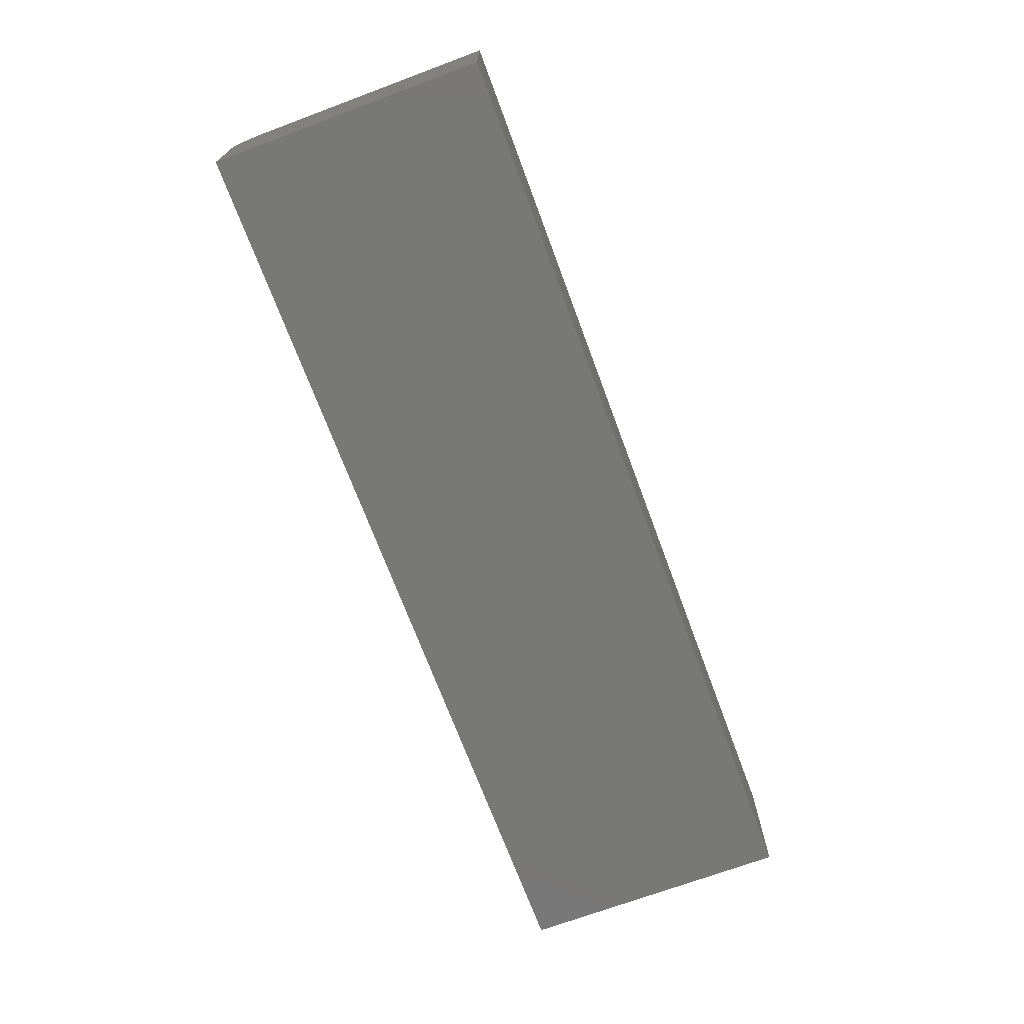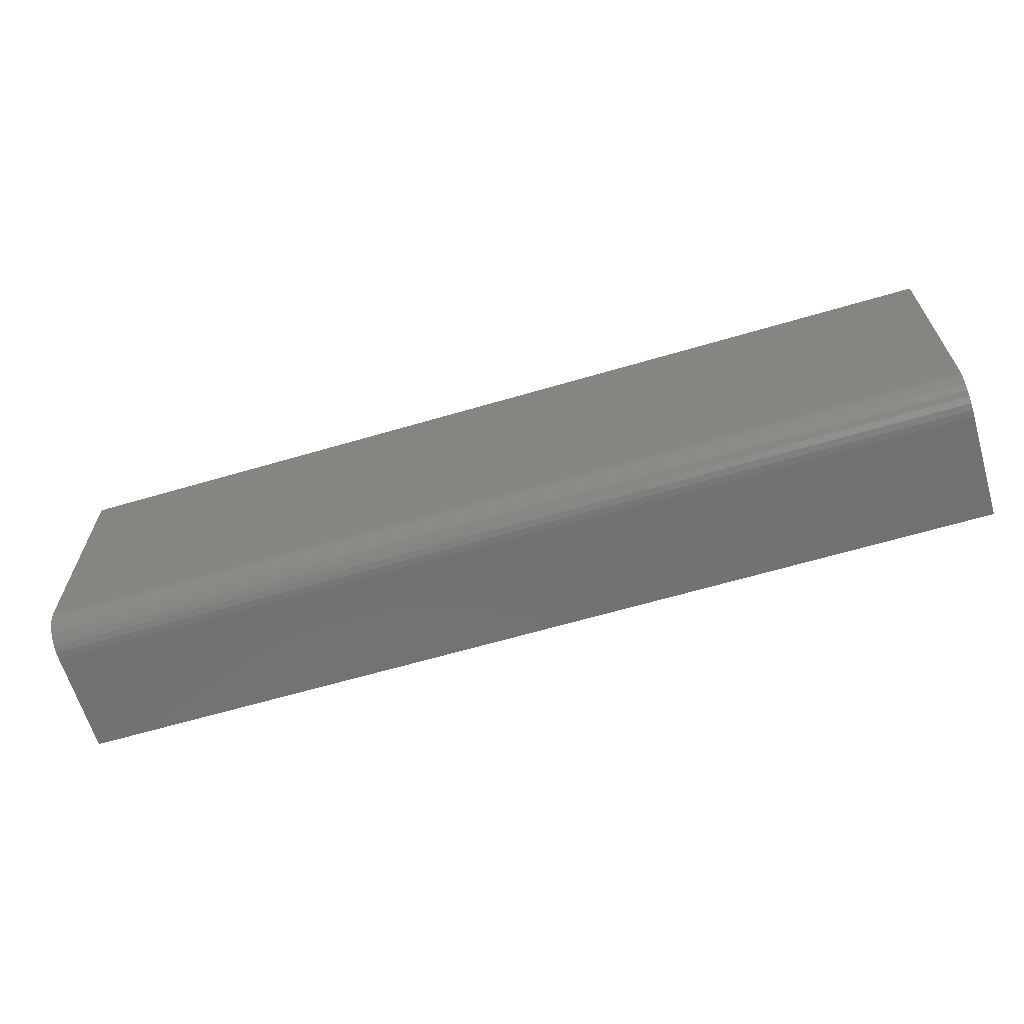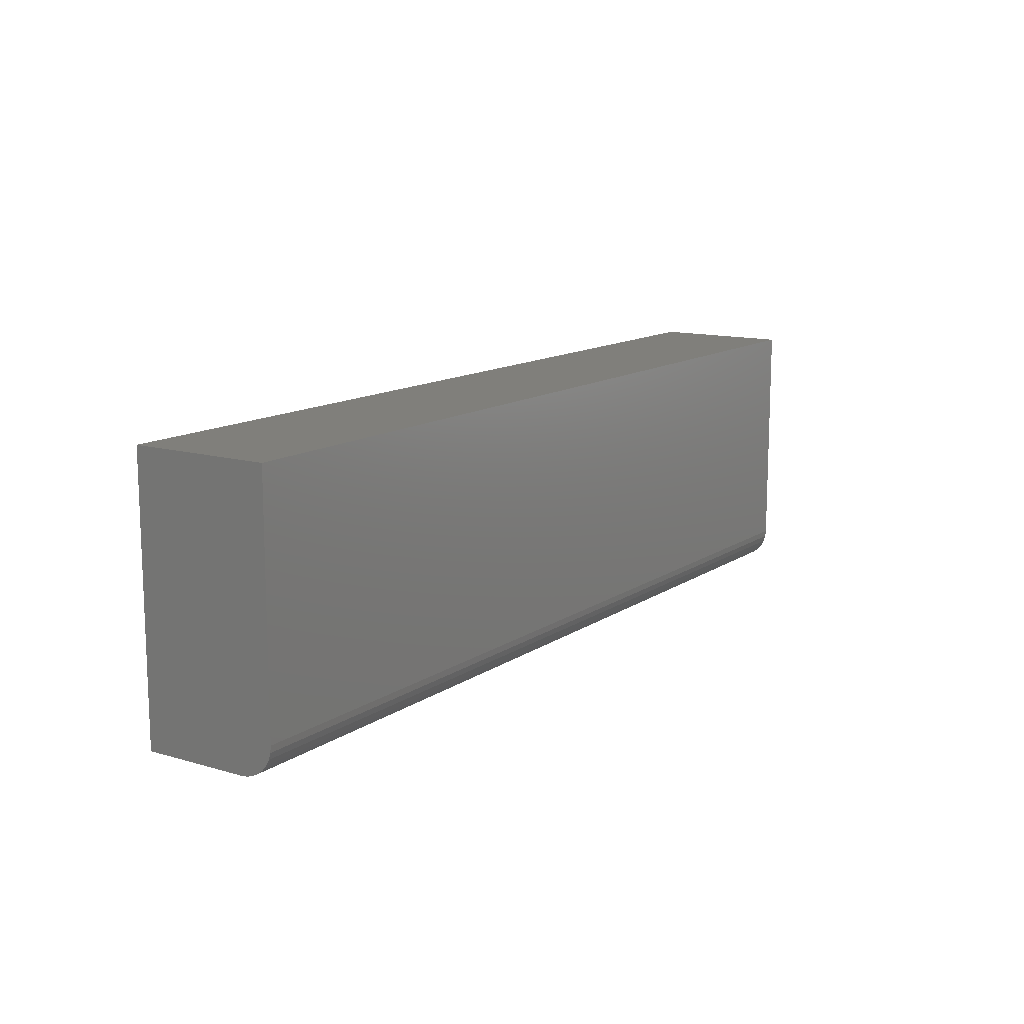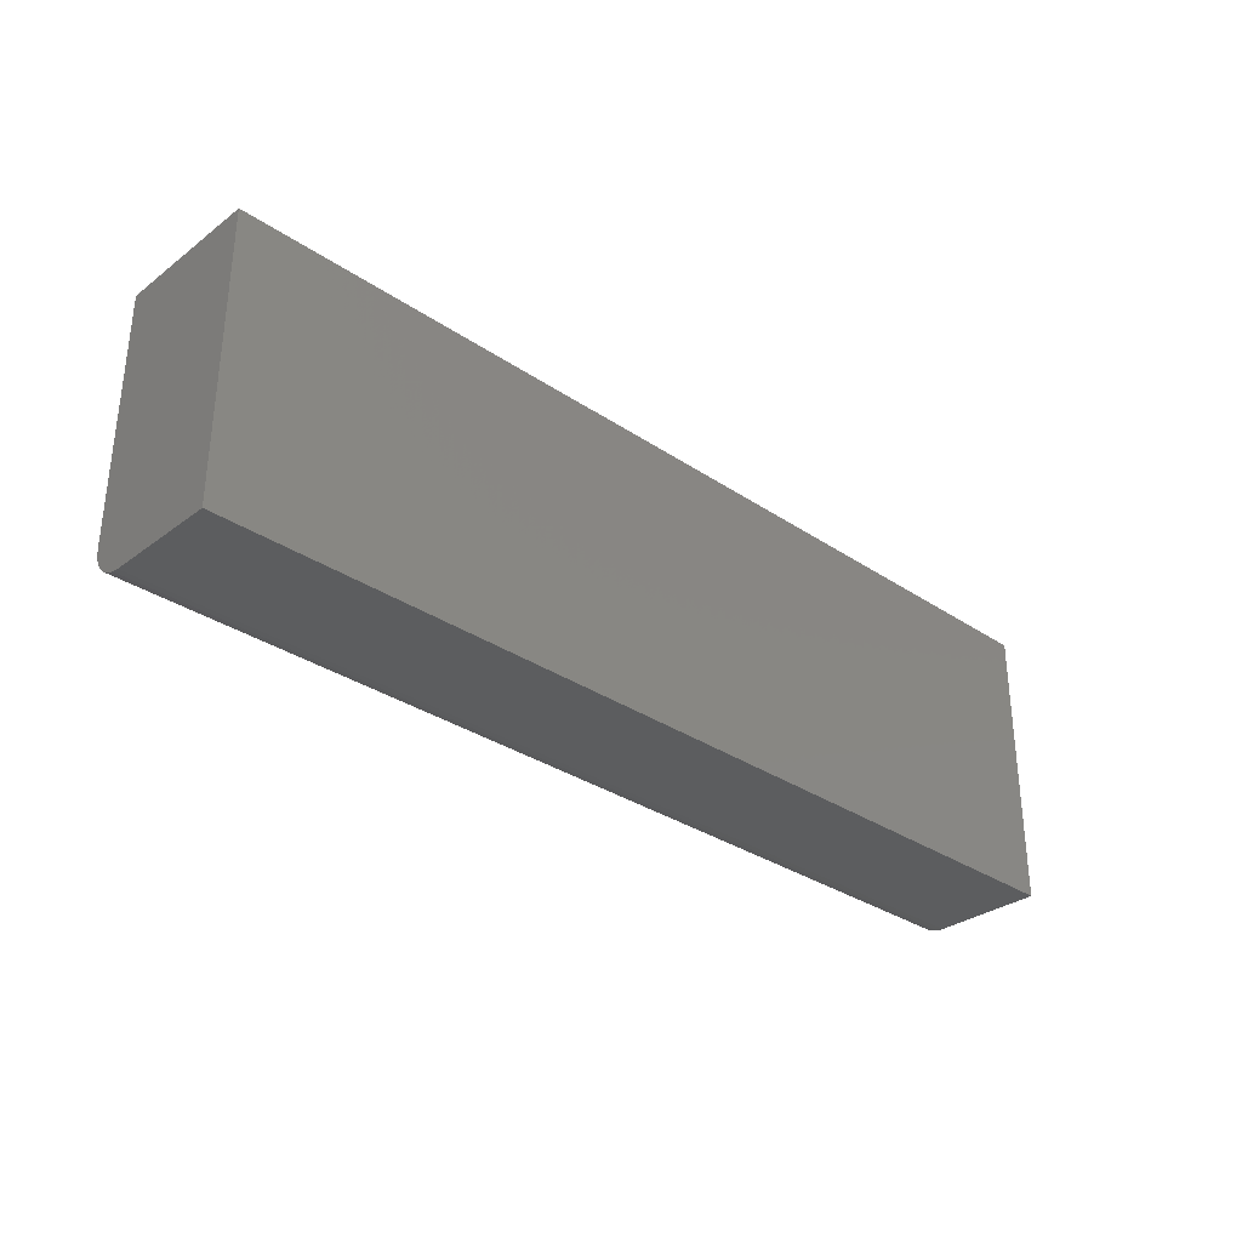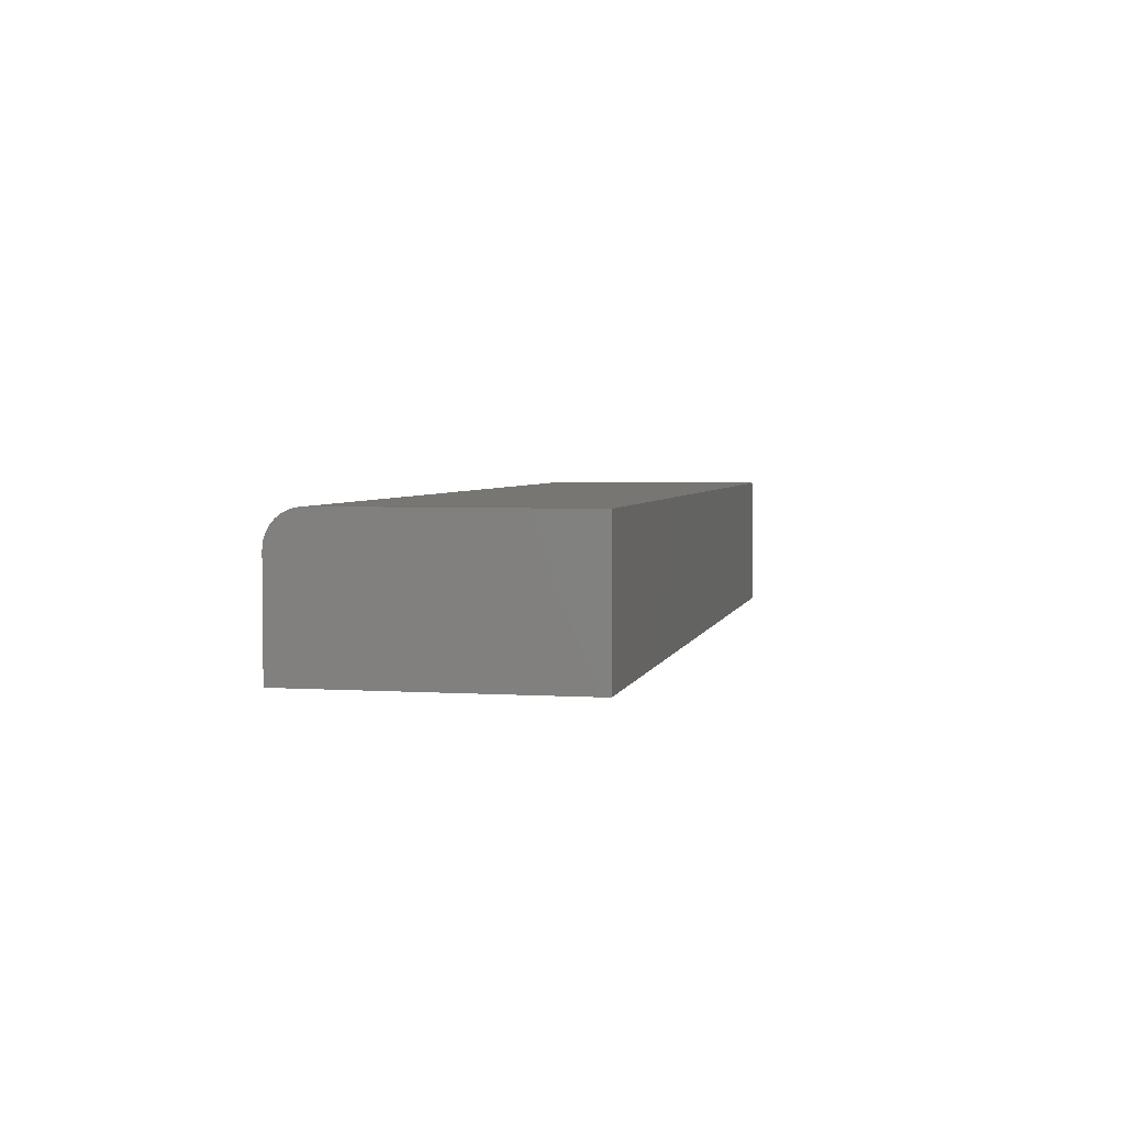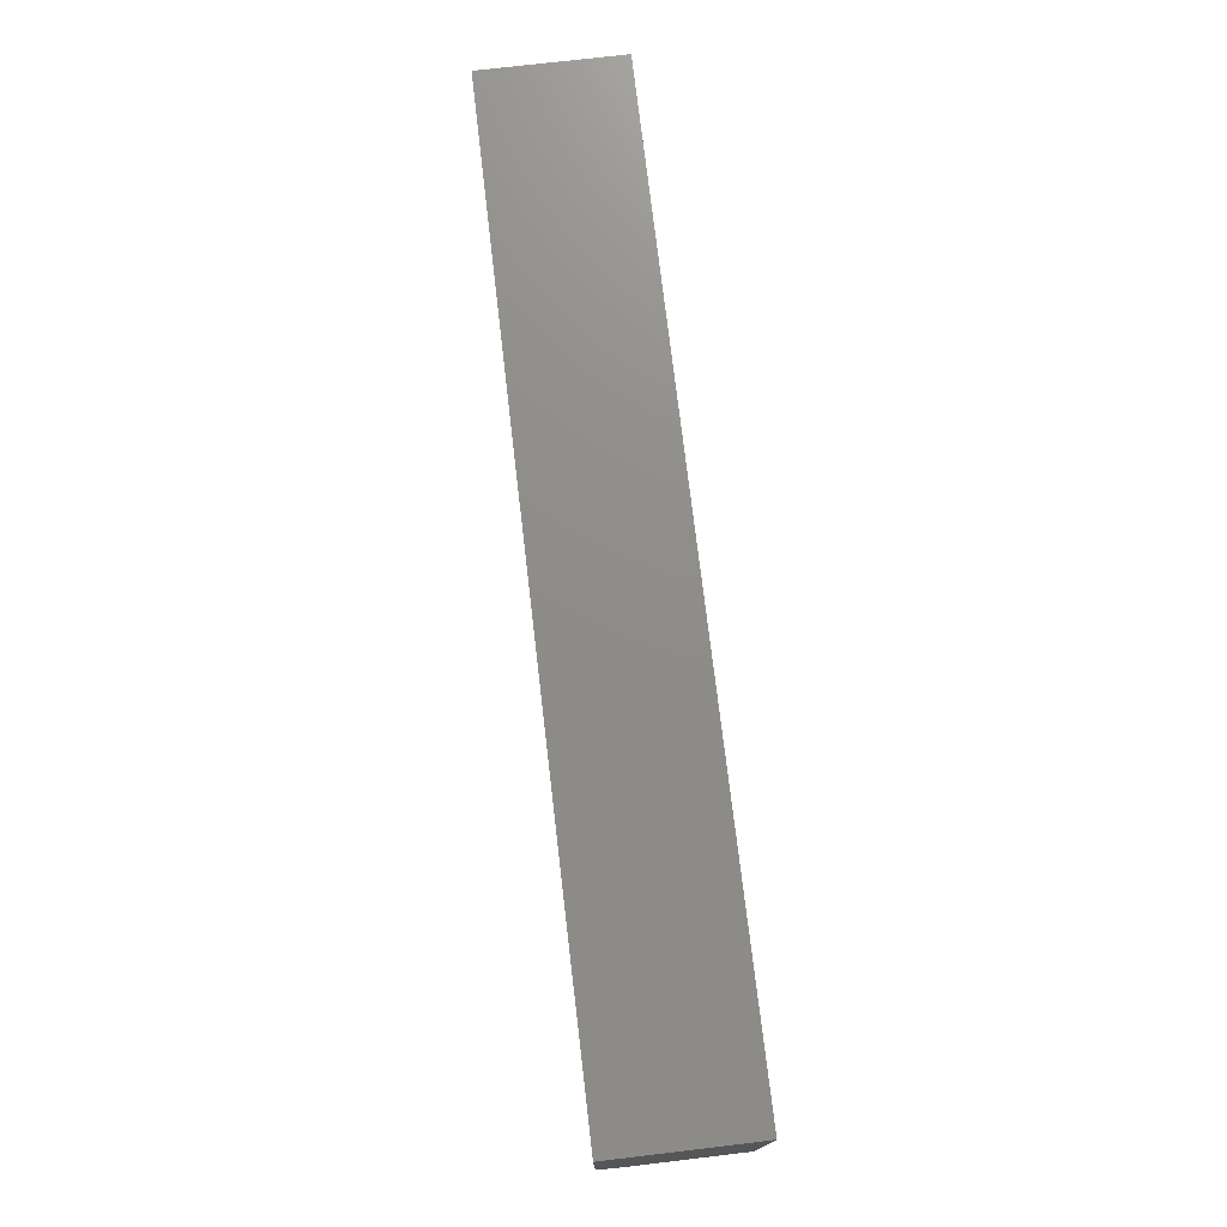
<metadata>
{"format":"stl","ext":"stl","renderer":"f3d","projection":"perspective","resolution":1024,"background":"white","views":[{"elev":-70.7,"azim":110.4,"up":"+Z"},{"elev":-64.0,"azim":16.5,"up":"+Y"},{"elev":12.8,"azim":-56.1,"up":"+Y"},{"elev":-31.6,"azim":136.4,"up":"+Y"},{"elev":3.6,"azim":102.1,"up":"+Z"},{"elev":74.2,"azim":83.3,"up":"+Y"}]}
</metadata>
<code>
# stl→obj: 24 verts, 44 faces
v -0.75 -0.1719 0.2266
v 0.75 -0.1719 0.2266
v -0.75 0.2155 0.2266
v 0.75 0.2155 0.2266
v -0.75 -0.2266 0
v -0.75 -0.2266 0.1719
v -0.75 -0.2255 0.1825
v -0.75 -0.2224 0.1928
v -0.75 -0.2173 0.2023
v -0.75 -0.2105 0.2105
v -0.75 -0.2023 0.2173
v -0.75 -0.1928 0.2224
v -0.75 -0.1825 0.2255
v -0.75 0.2155 0
v 0.75 -0.1825 0.2255
v 0.75 -0.1928 0.2224
v 0.75 -0.2023 0.2173
v 0.75 -0.2105 0.2105
v 0.75 -0.2173 0.2023
v 0.75 -0.2224 0.1928
v 0.75 -0.2255 0.1825
v 0.75 -0.2266 0.1719
v 0.75 -0.2266 0
v 0.75 0.2155 0
f 1 2 3
f 3 2 4
f 5 6 7
f 5 7 8
f 5 8 9
f 5 9 10
f 5 10 11
f 5 11 12
f 5 12 13
f 5 13 1
f 5 1 3
f 5 3 14
f 2 15 16
f 2 16 17
f 2 17 18
f 2 18 19
f 2 19 20
f 2 20 21
f 2 21 22
f 2 22 23
f 2 23 24
f 2 24 4
f 6 5 22
f 22 5 23
f 6 22 7
f 7 22 21
f 7 21 8
f 8 21 20
f 8 20 9
f 9 20 19
f 9 19 10
f 10 19 18
f 10 18 11
f 11 18 17
f 11 17 12
f 12 17 16
f 12 16 13
f 13 16 15
f 13 15 1
f 1 15 2
f 5 14 23
f 23 14 24
f 4 24 3
f 3 24 14

</code>
